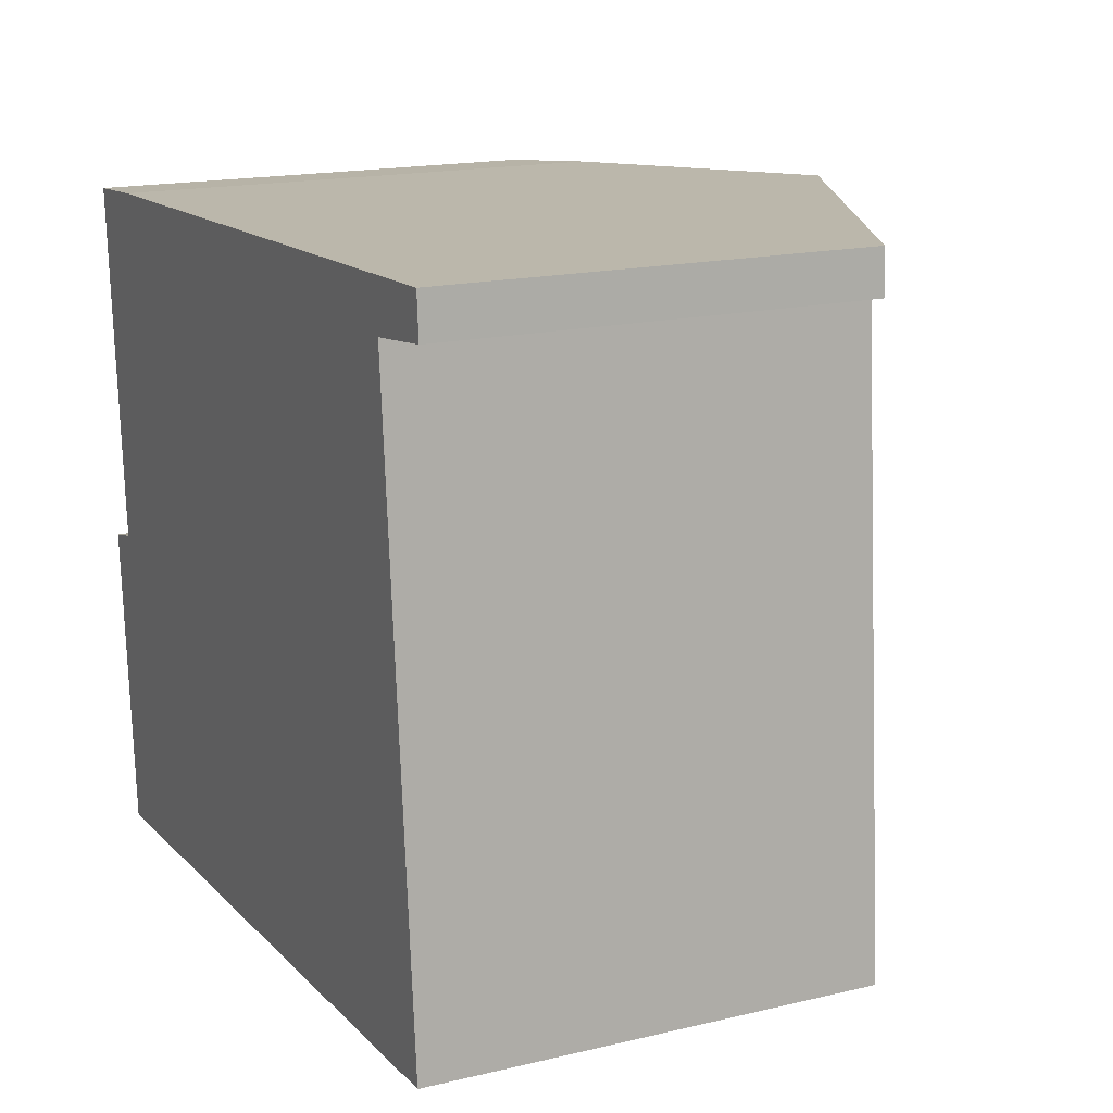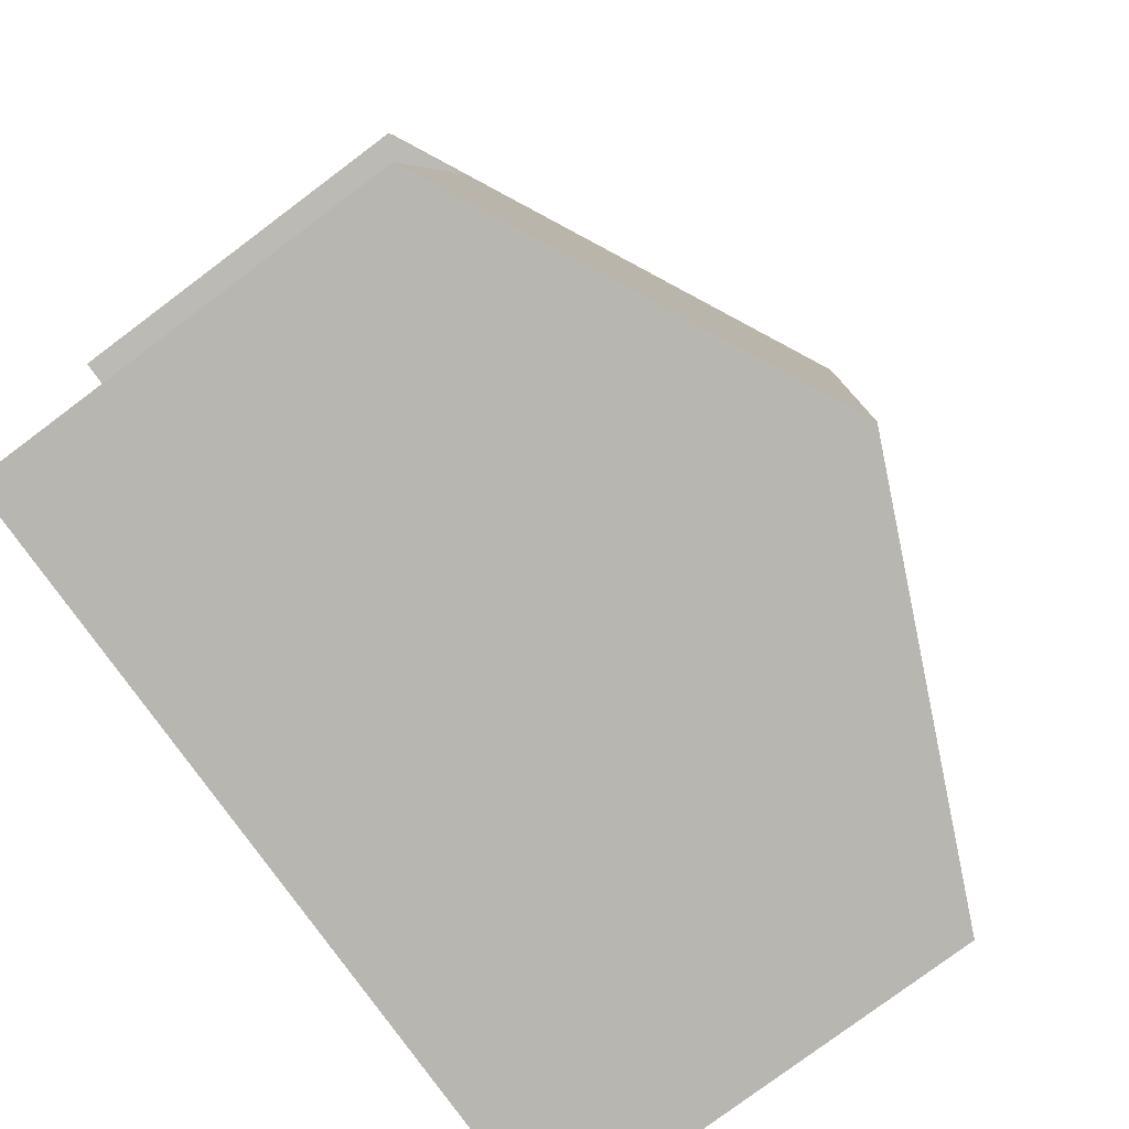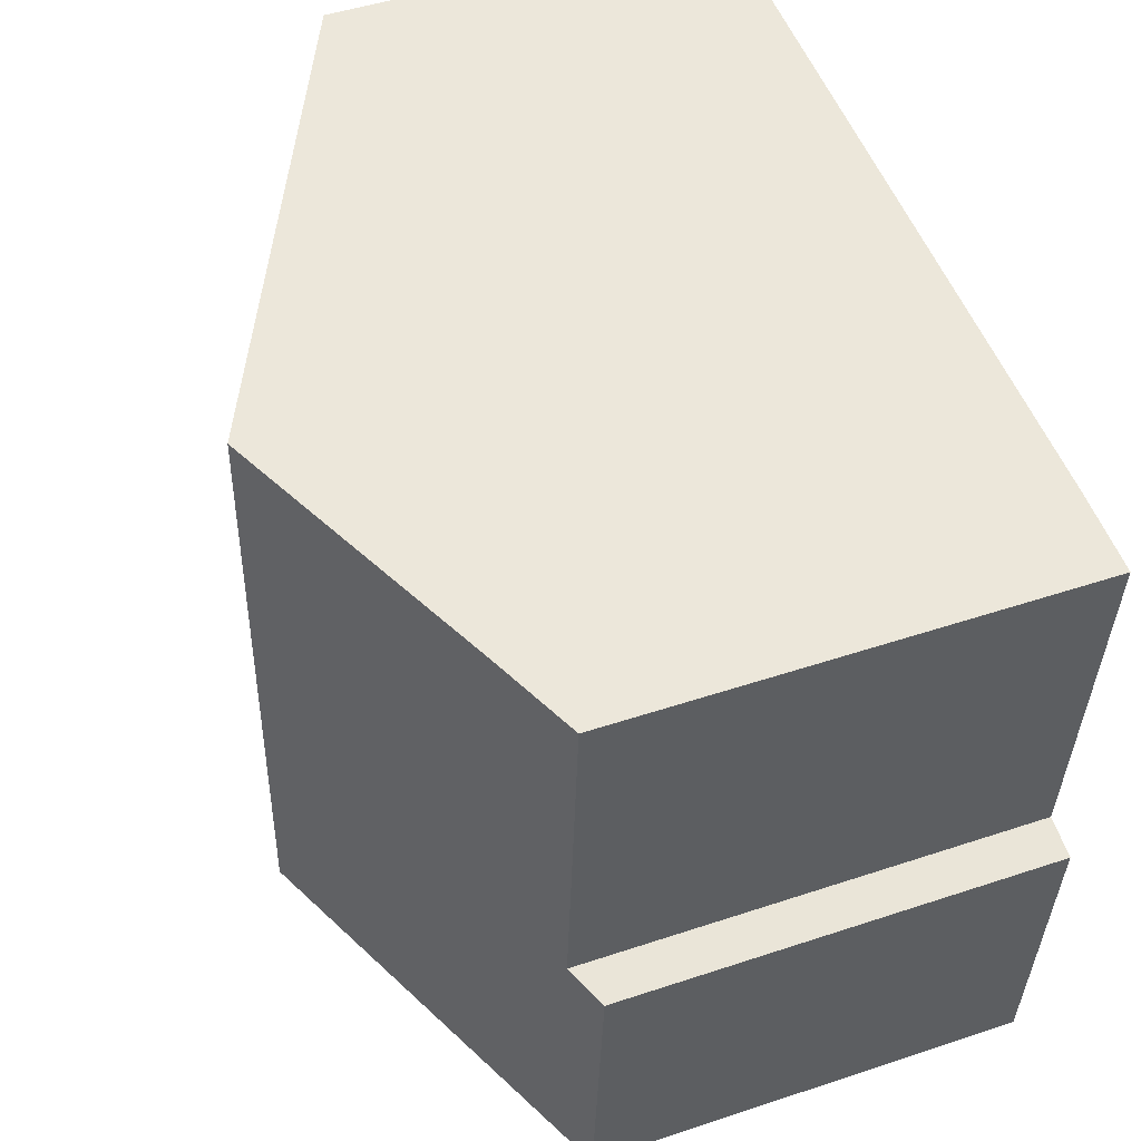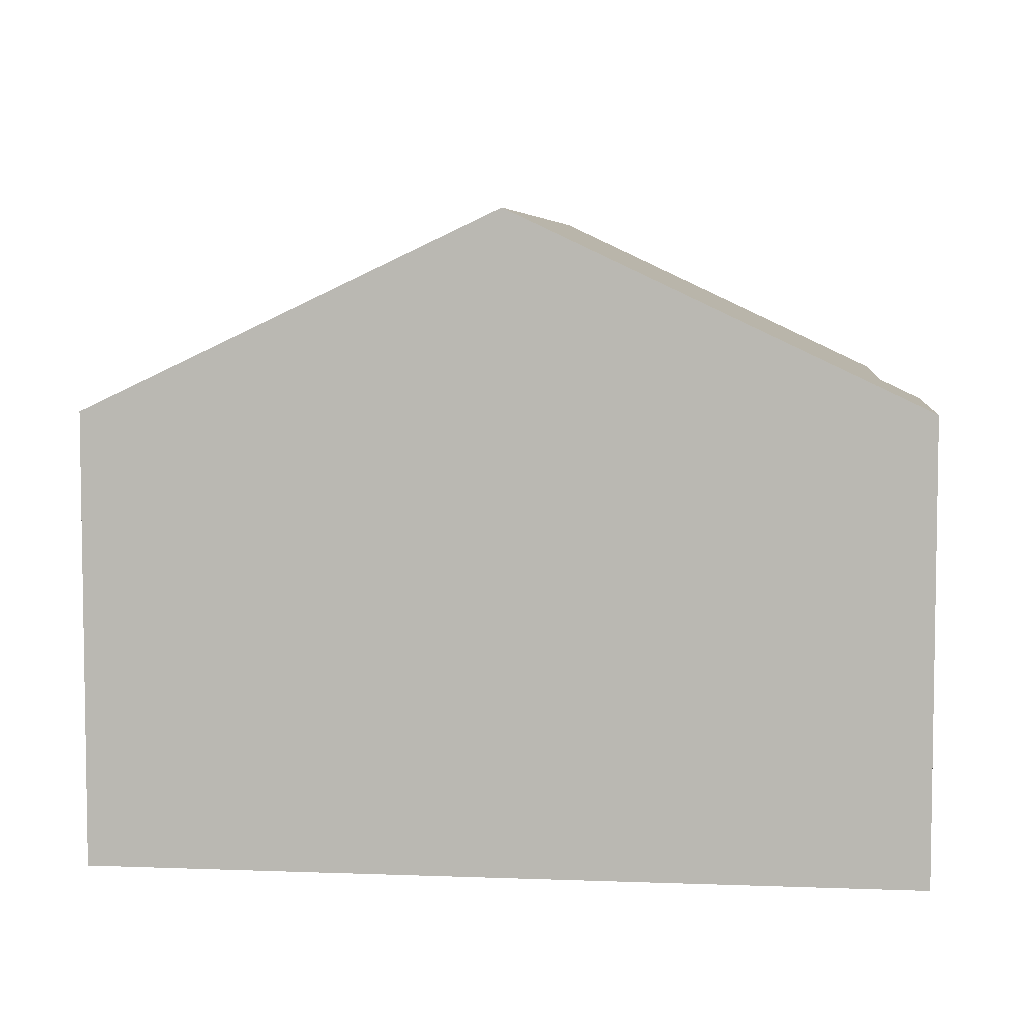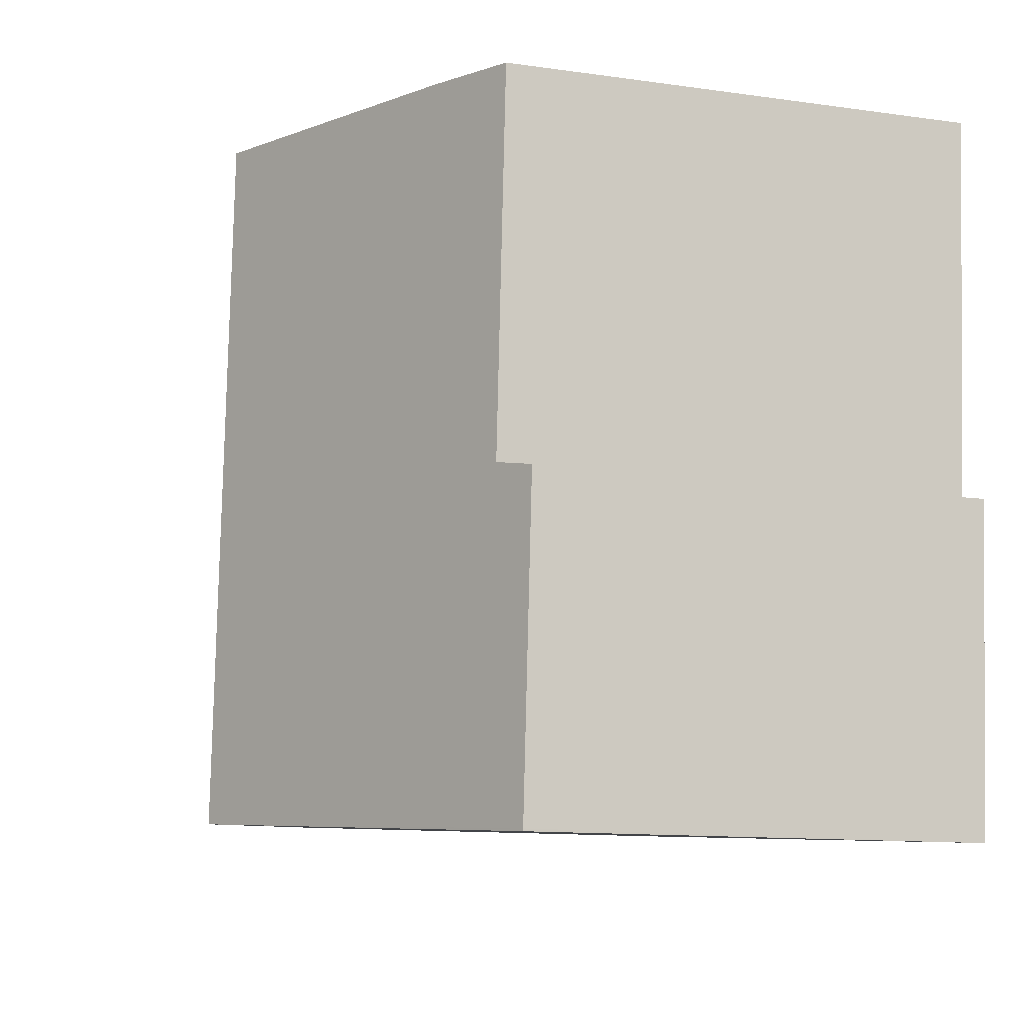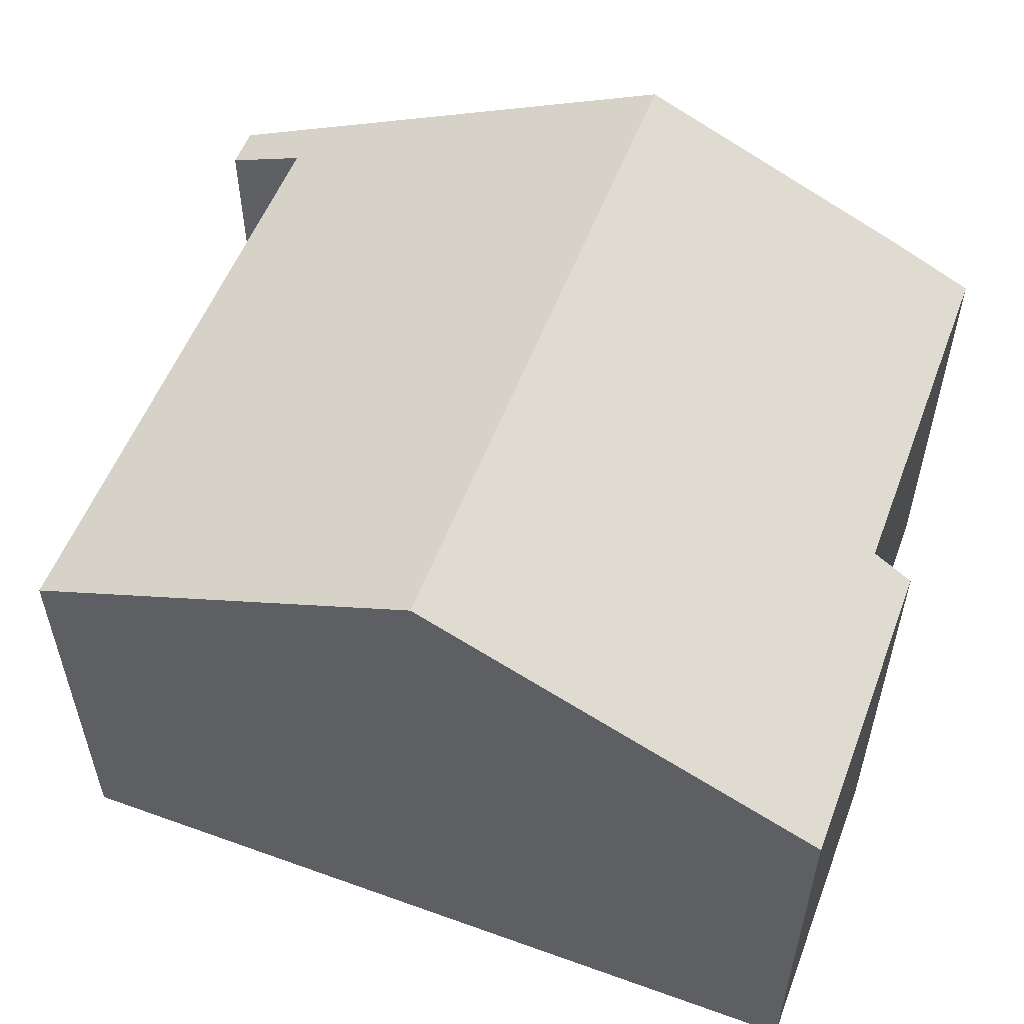
<metadata>
{"format":"obj","ext":"obj","renderer":"f3d","projection":"perspective","resolution":1024,"background":"white","views":[{"elev":17.1,"azim":64.6,"up":"+Z"},{"elev":-78.7,"azim":126.8,"up":"+Z"},{"elev":49.0,"azim":-110.2,"up":"+Z"},{"elev":5.7,"azim":-177.7,"up":"+Y"},{"elev":-12.0,"azim":-108.7,"up":"+Z"},{"elev":55.5,"azim":-163.7,"up":"+Y"}]}
</metadata>
<code>
v  11.31 7.331 -3.946
v  11.79 6.767 5.581
v  12.61 6.716 -3.846
v  6.46 9.625 -4.32
v  5.677 9.625 6.002
v  11.31 6.965 6.294
v  11.88 6.694 6.324
v  11.94 6.694 5.6
v  12.99 6.17 6.381
v  13.04 6.17 5.739
v  1.512 7.659 5.786
v  0.615 7.035 0.14
v  0.2 7.038 5.68
v  0.366 6.744 -4.753
v  2.015 7.522 -4.662
v  0.369 6.744 -4.789
v  0 6.741 4.128e-16
v  12.61 2.355e-16 -3.846
v  11.31 2.416e-16 -3.946
v  6.46 2.645e-16 -4.32
v  2.015 2.855e-16 -4.662
v  0.369 2.932e-16 -4.789
v  11.79 -3.417e-16 5.581
v  13.04 -3.514e-16 5.739
v  11.94 -3.429e-16 5.6
v  0 0 0
v  0.366 2.91e-16 -4.753
v  0.2 -3.478e-16 5.68
v  0.615 -8.573e-18 0.14
v  1.512 -3.543e-16 5.786
v  5.677 -3.675e-16 6.002
v  11.31 -3.854e-16 6.294
v  12.99 -3.907e-16 6.381
v  11.88 -3.872e-16 6.324
g defaultobject
f 1 2 3
f 2 1 4
f 2 4 5
f 2 5 6
f 2 6 7
f 8 9 10
f 9 8 7
f 7 8 2
f 11 12 13
f 12 11 5
f 12 5 4
f 12 4 14
f 14 4 15
f 14 15 16
f 14 17 12
f 18 1 3
f 1 18 4
f 4 18 15
f 15 18 19
f 15 19 20
f 15 20 16
f 16 20 21
f 16 21 22
f 8 23 2
f 23 8 10
f 23 10 24
f 23 24 25
f 22 14 16
f 14 22 17
f 17 22 26
f 26 22 27
f 12 28 13
f 28 12 29
f 17 29 12
f 29 17 26
f 13 30 11
f 30 13 28
f 30 5 11
f 5 30 6
f 6 30 31
f 6 31 32
f 6 32 7
f 7 32 9
f 9 32 33
f 33 32 34
f 33 10 9
f 10 33 24
f 23 3 2
f 3 23 18
f 34 24 33
f 24 34 25
f 25 34 32
f 25 32 23
f 23 32 18
f 18 32 31
f 18 31 19
f 19 31 20
f 20 31 30
f 20 30 28
f 20 28 21
f 21 28 29
f 21 29 26
f 21 26 27
f 21 27 22

</code>
